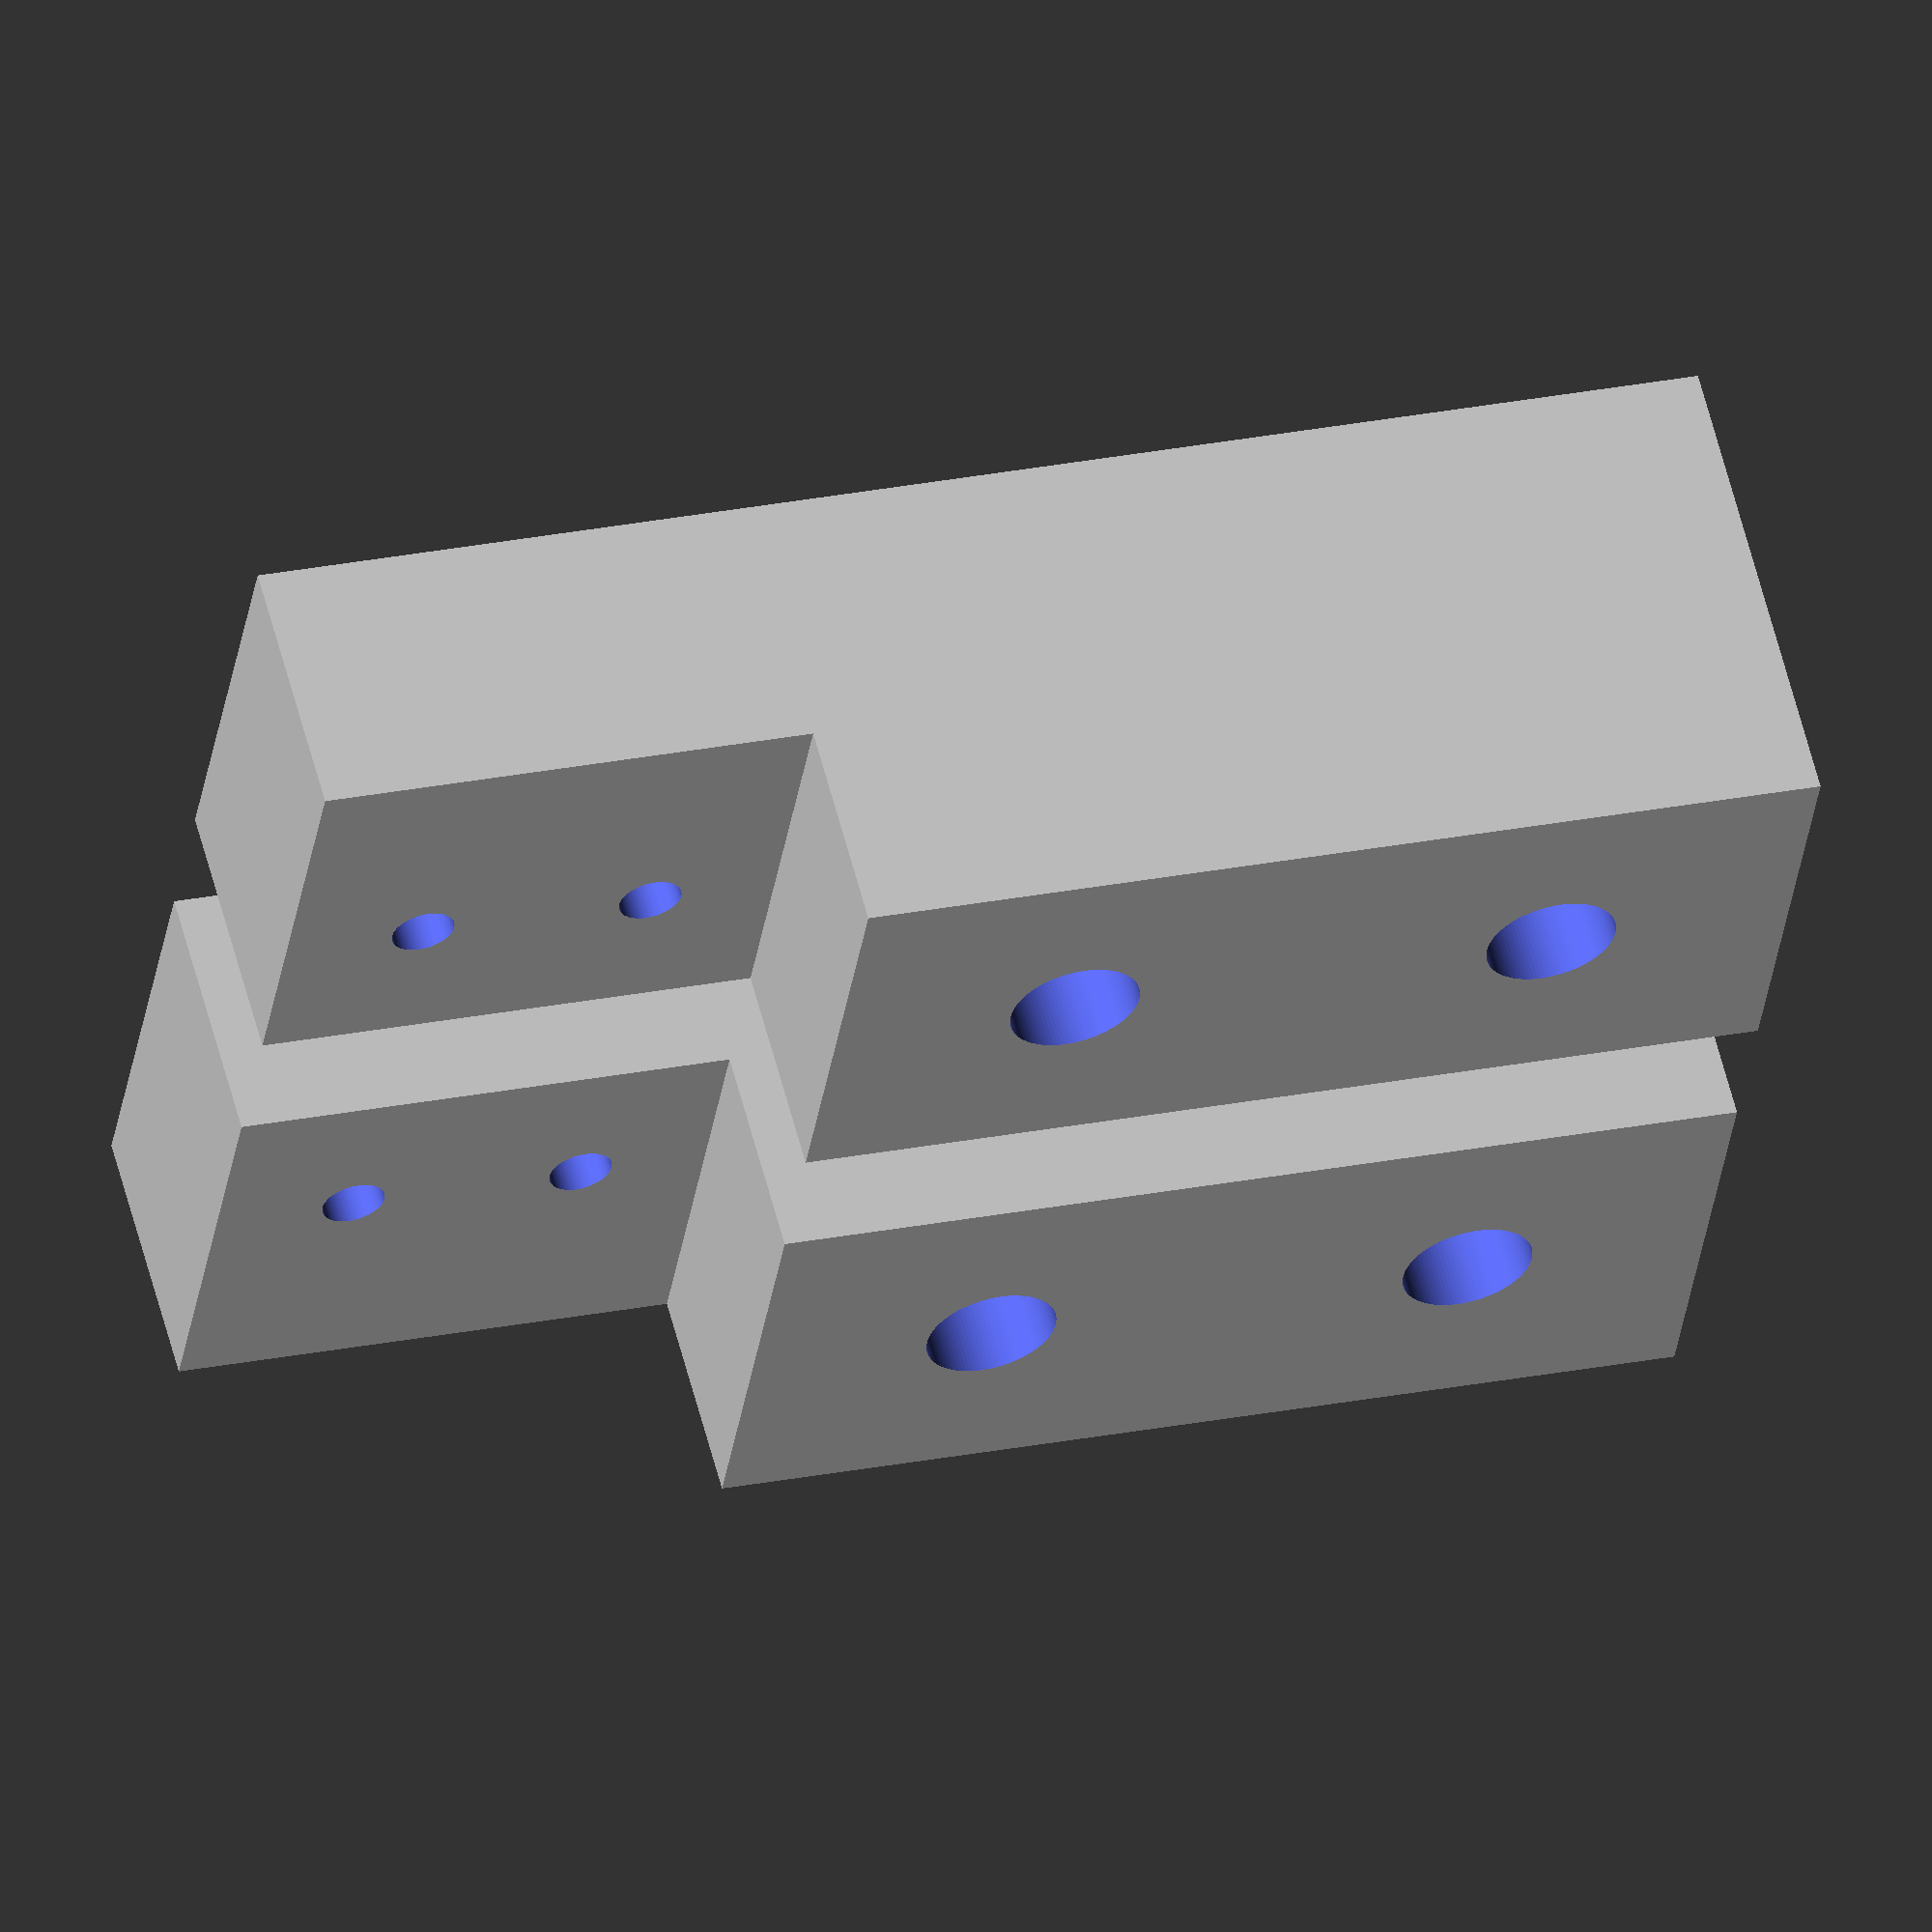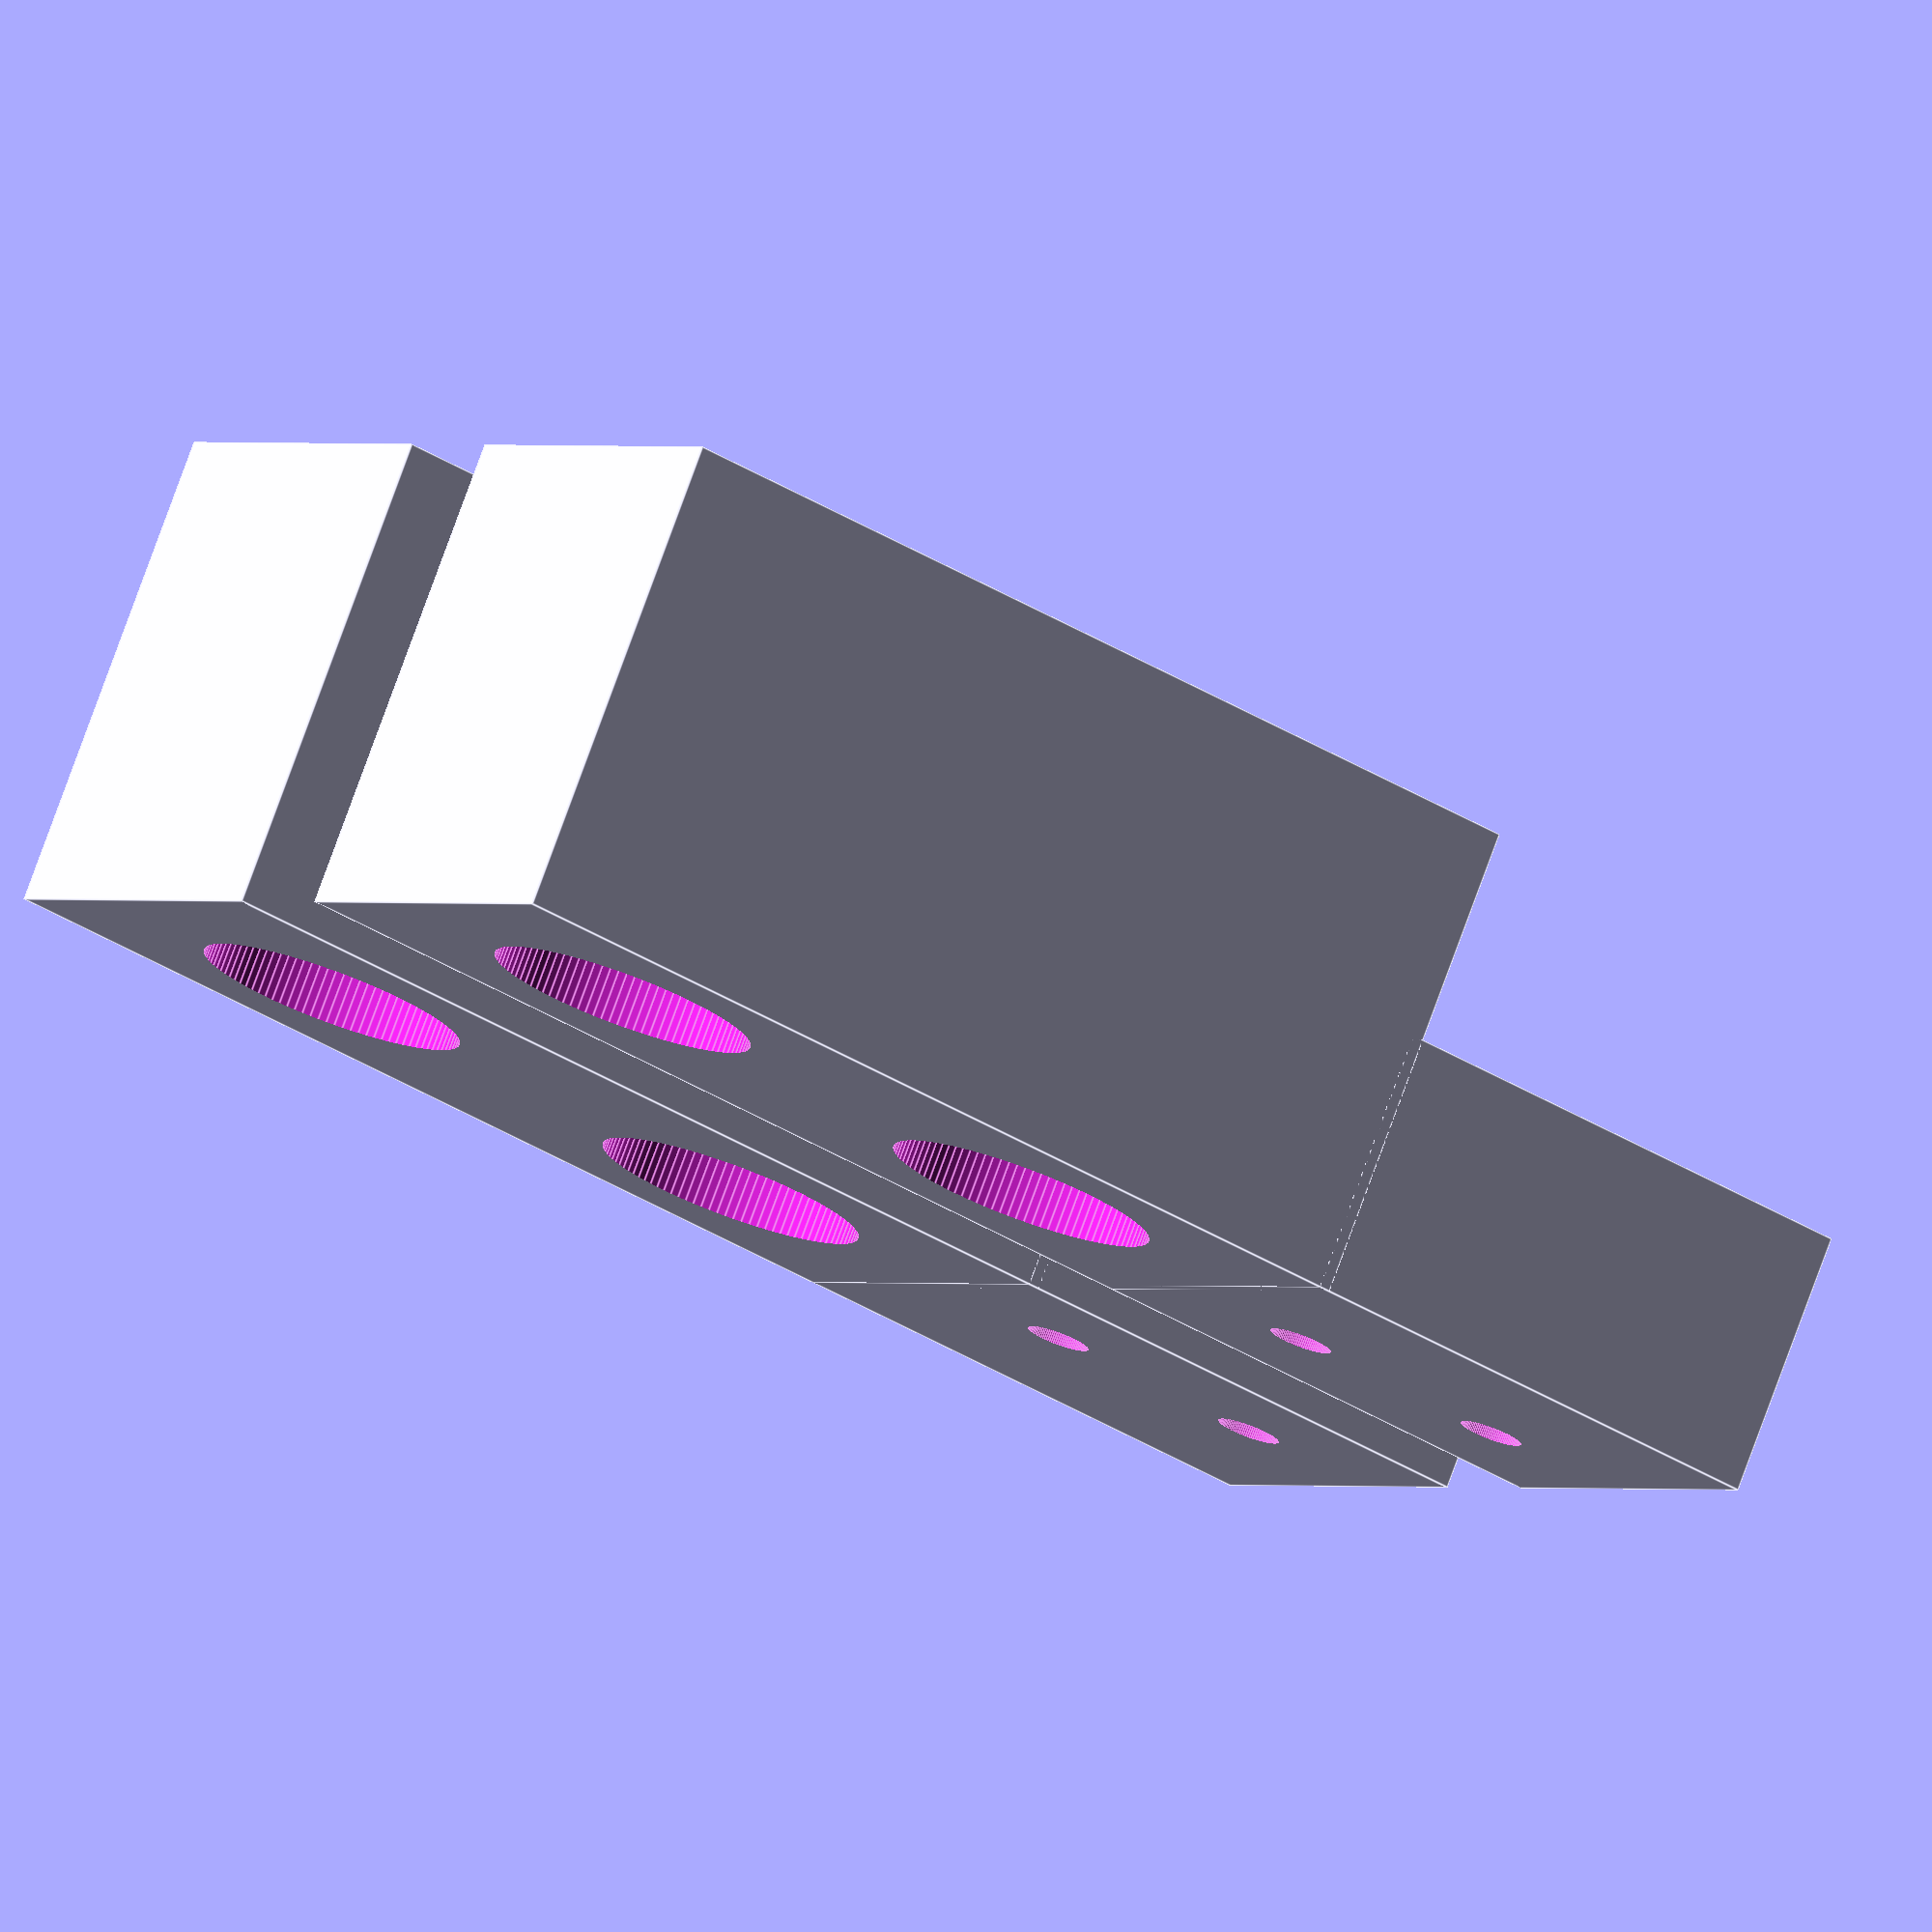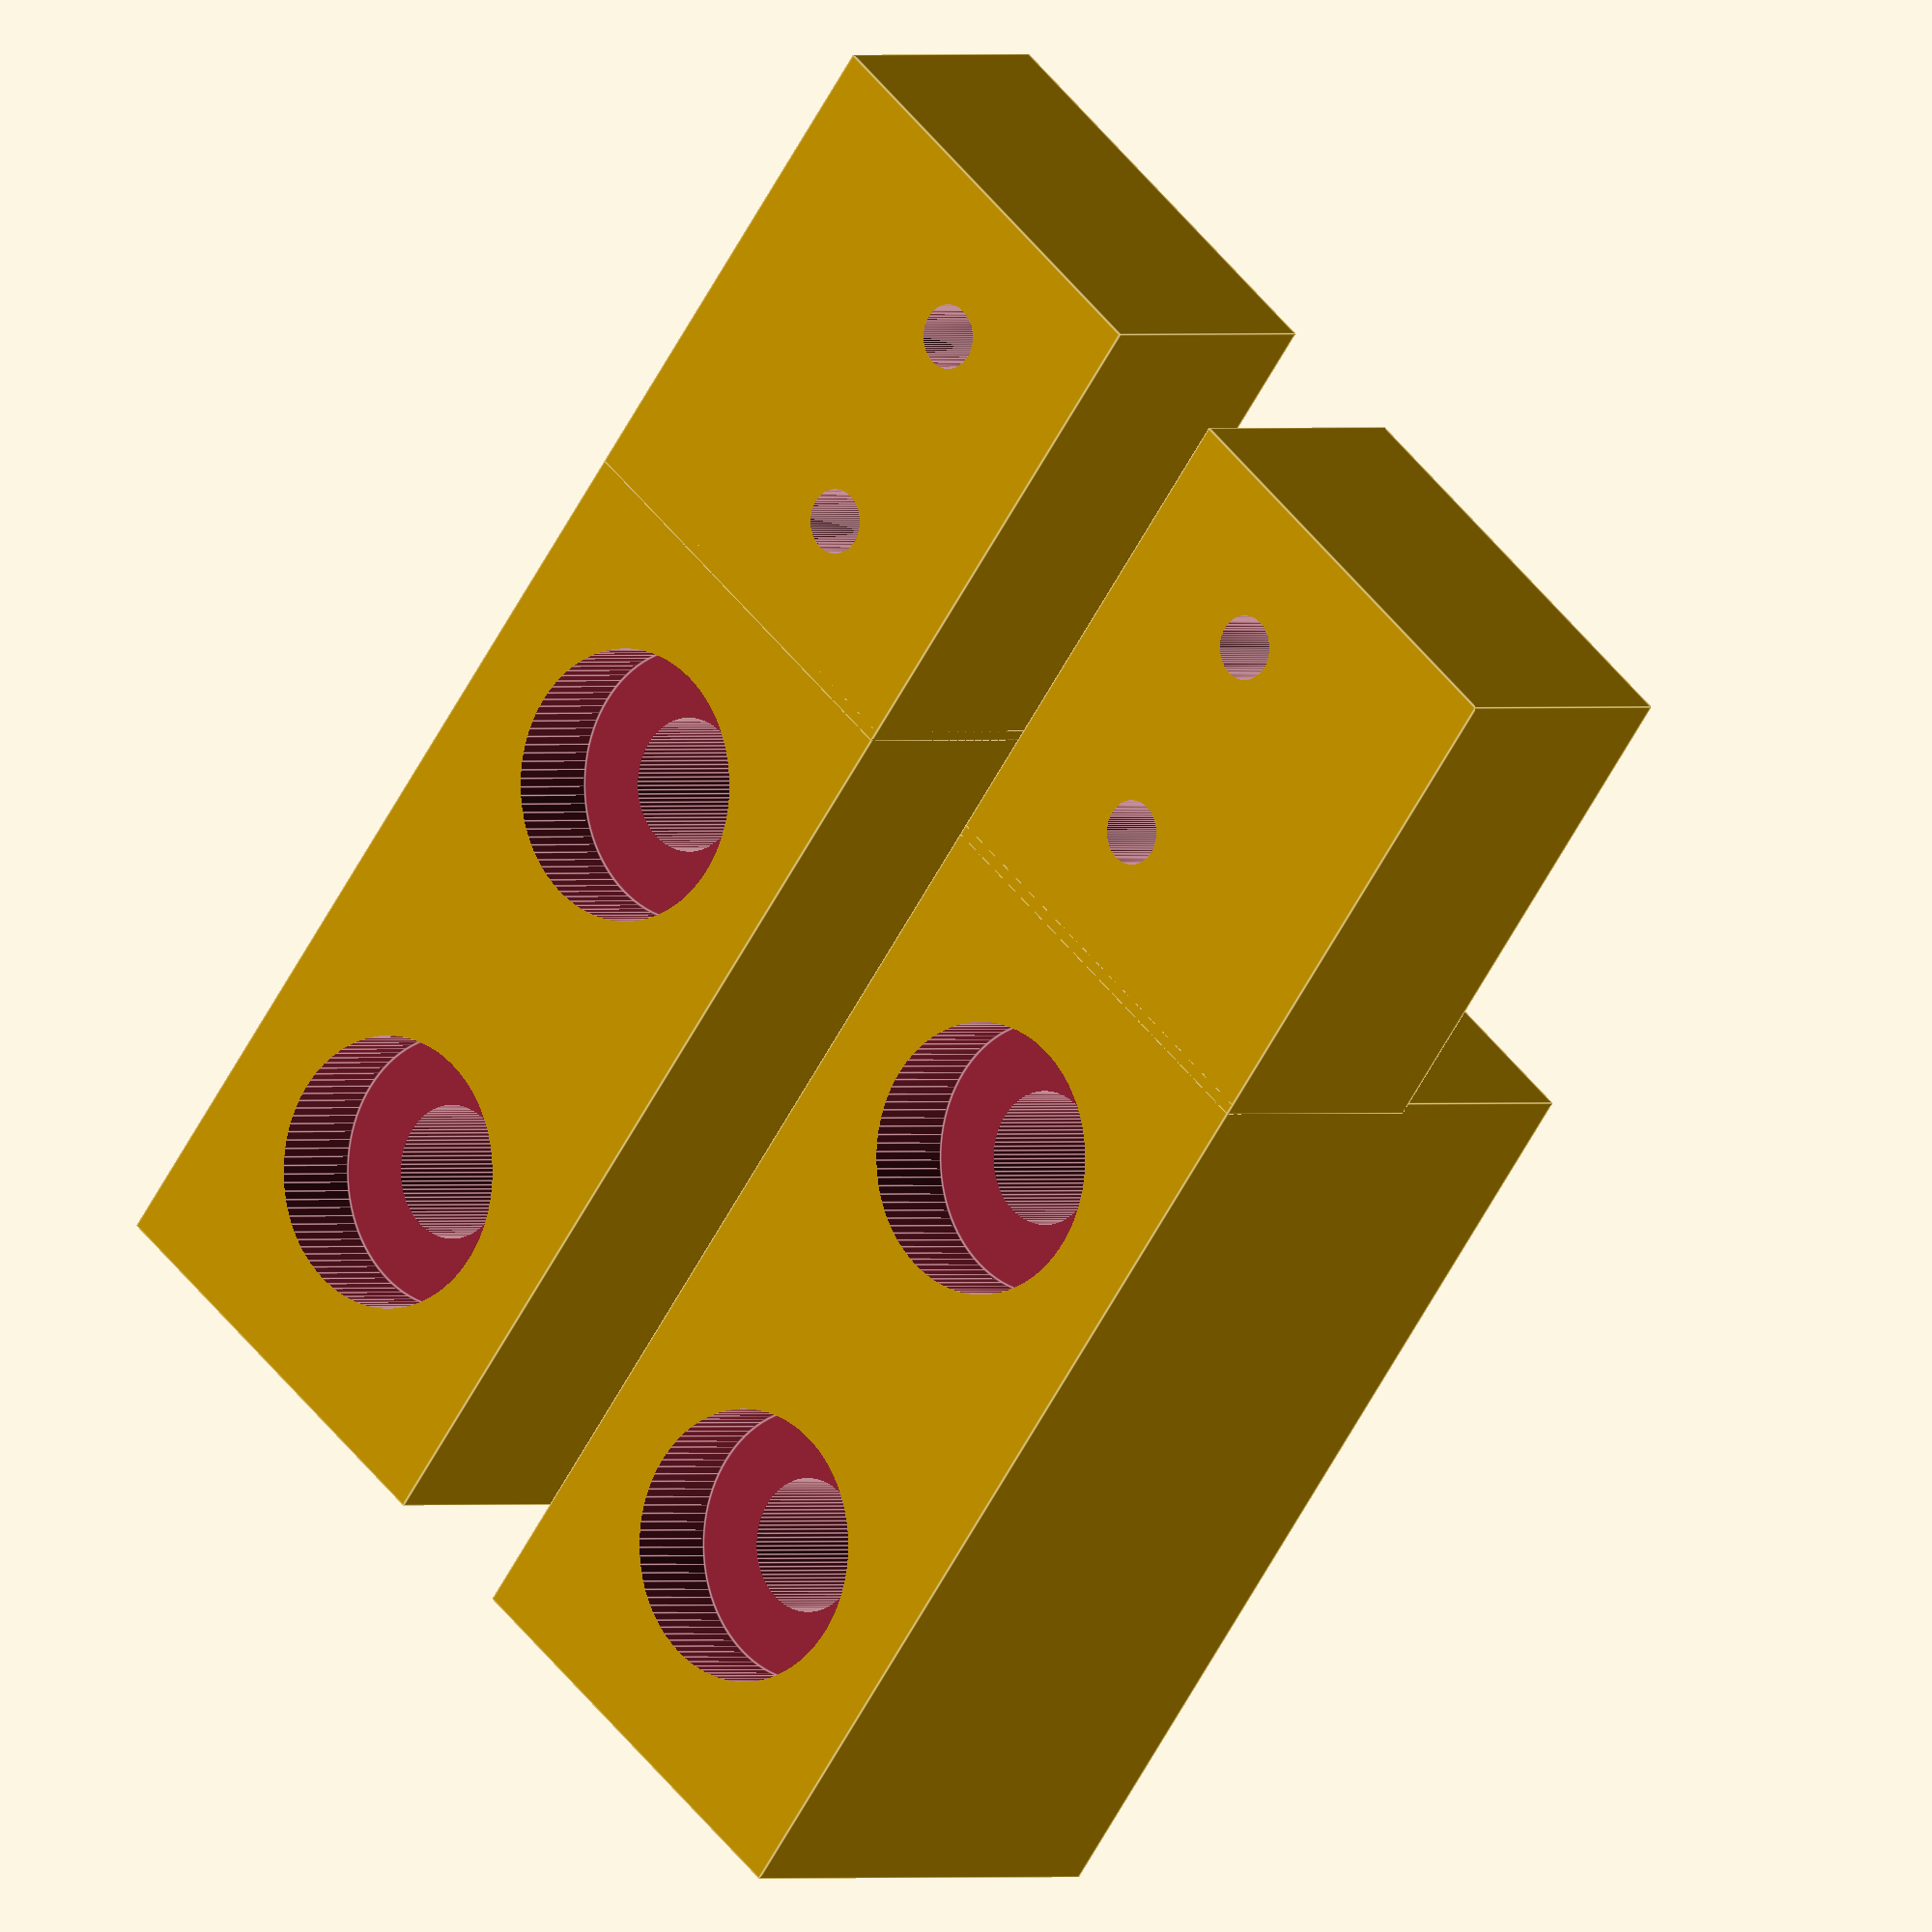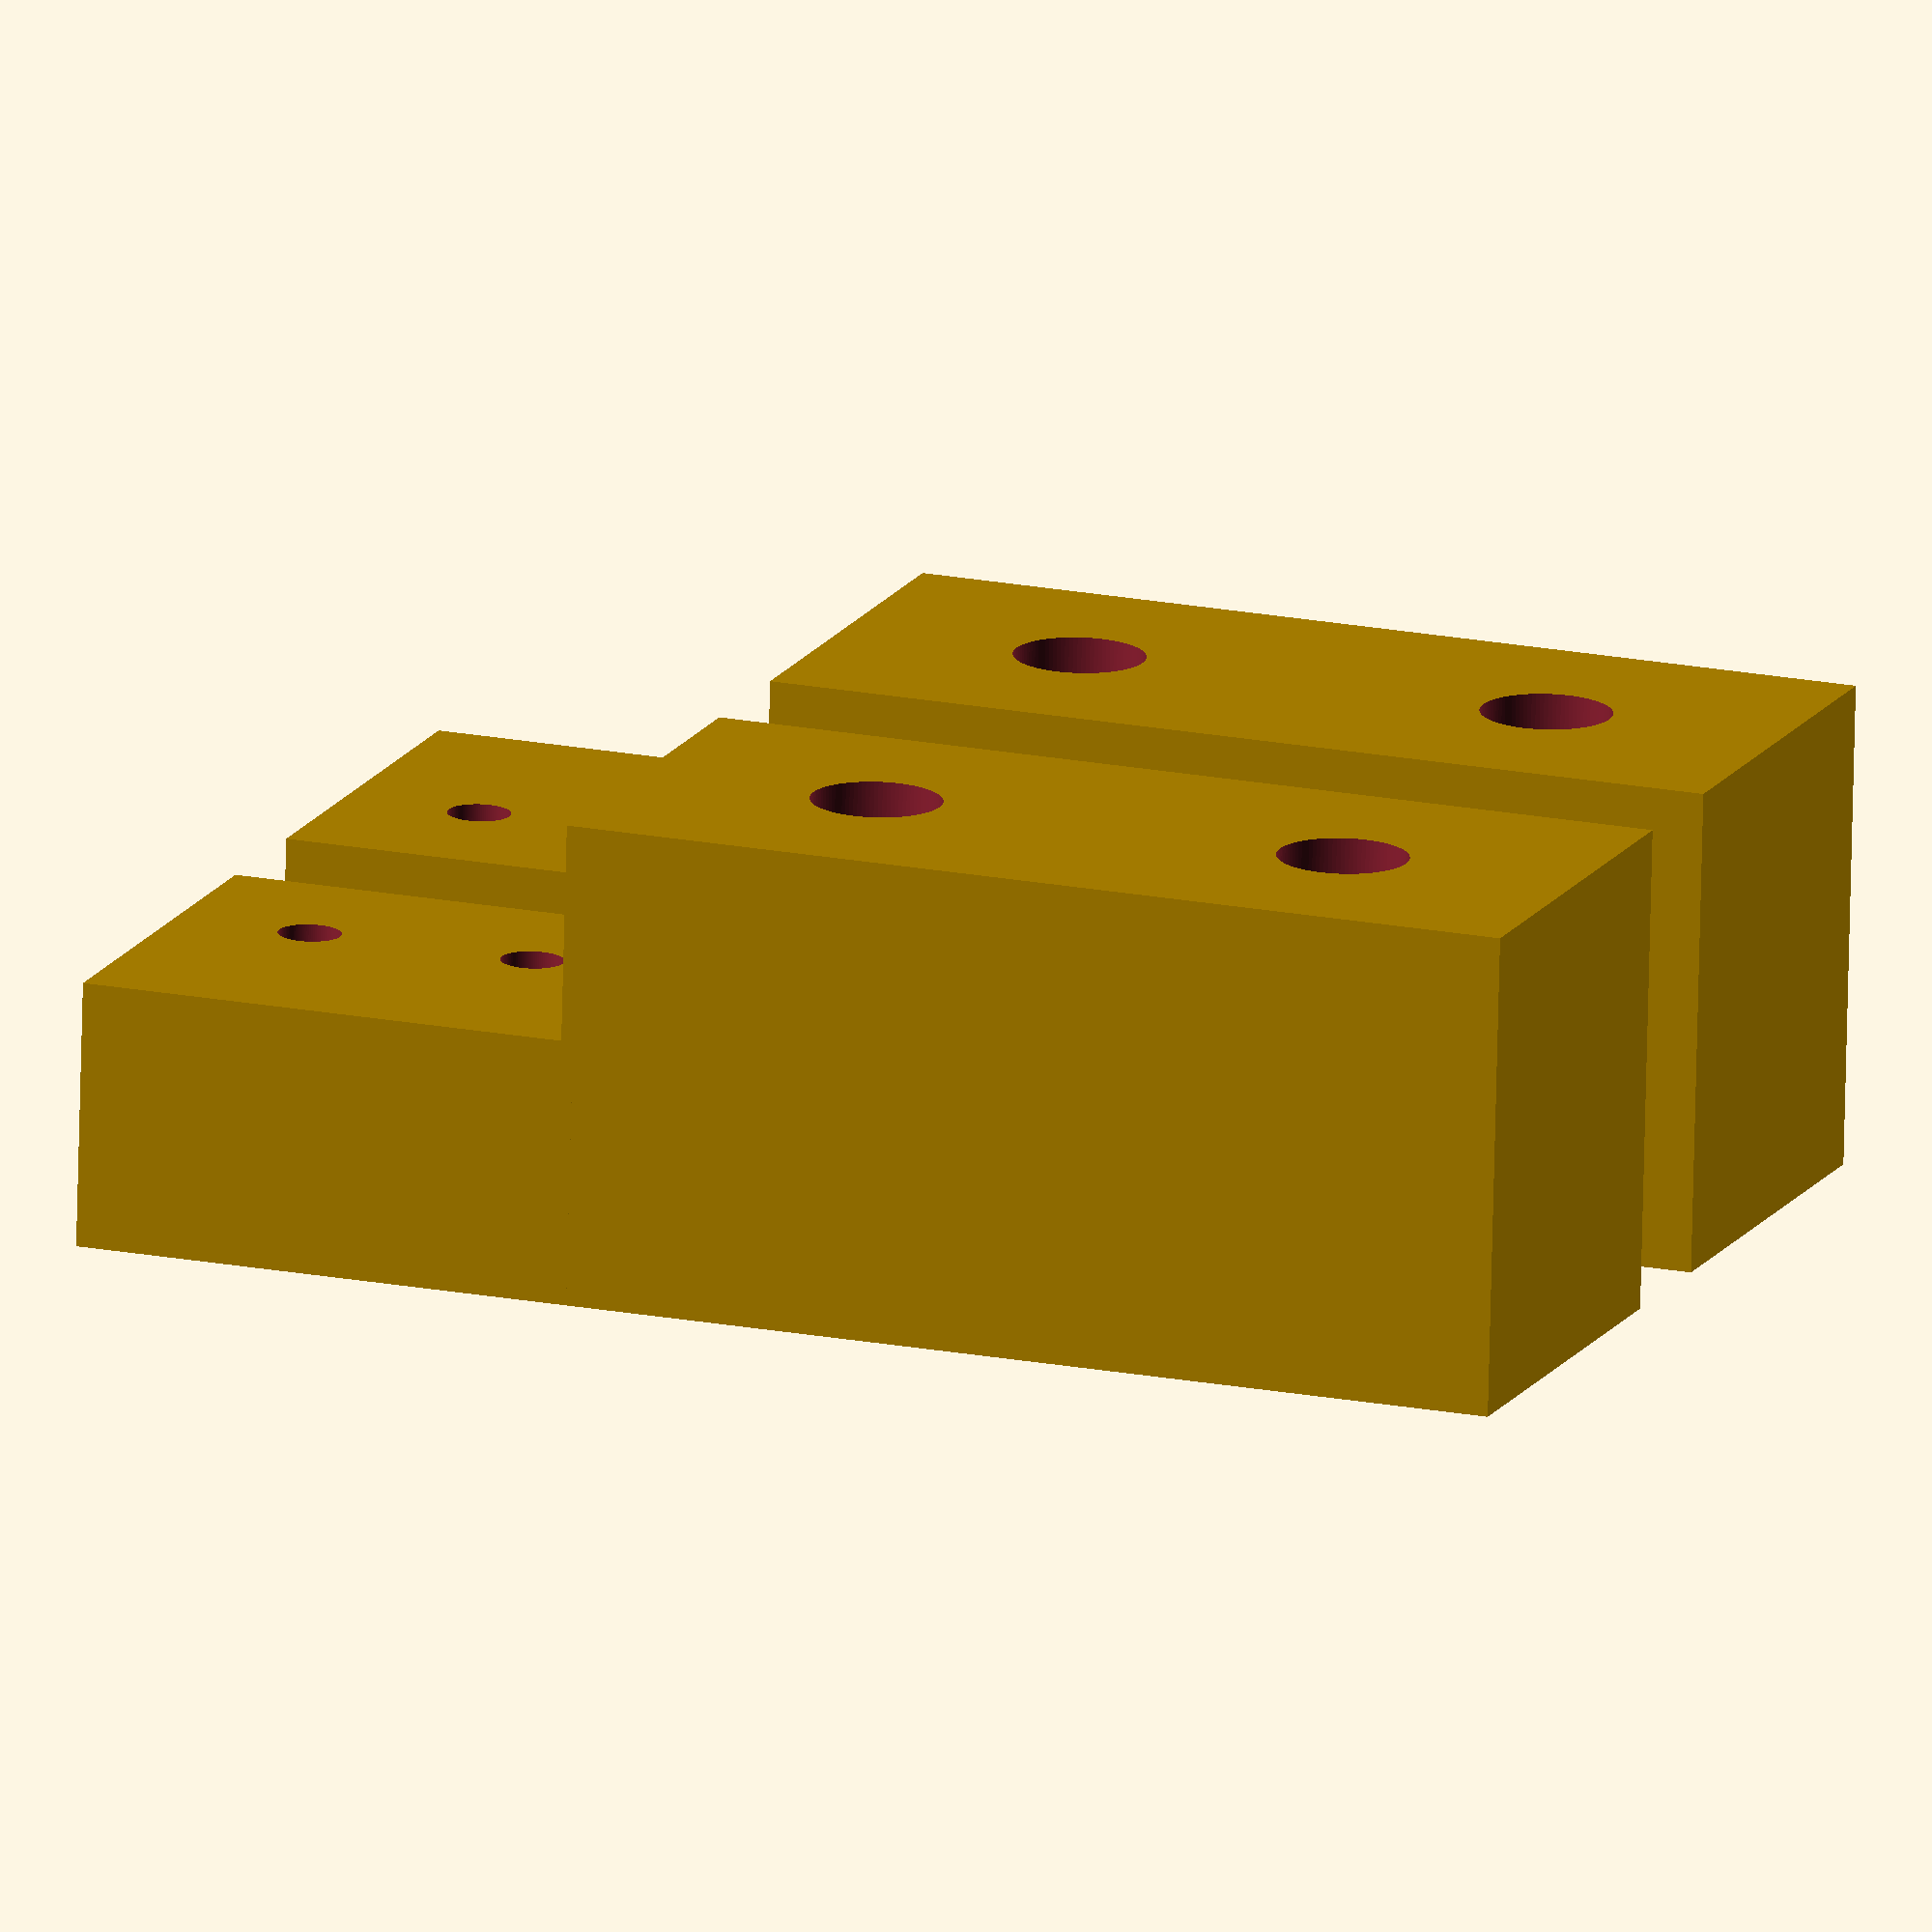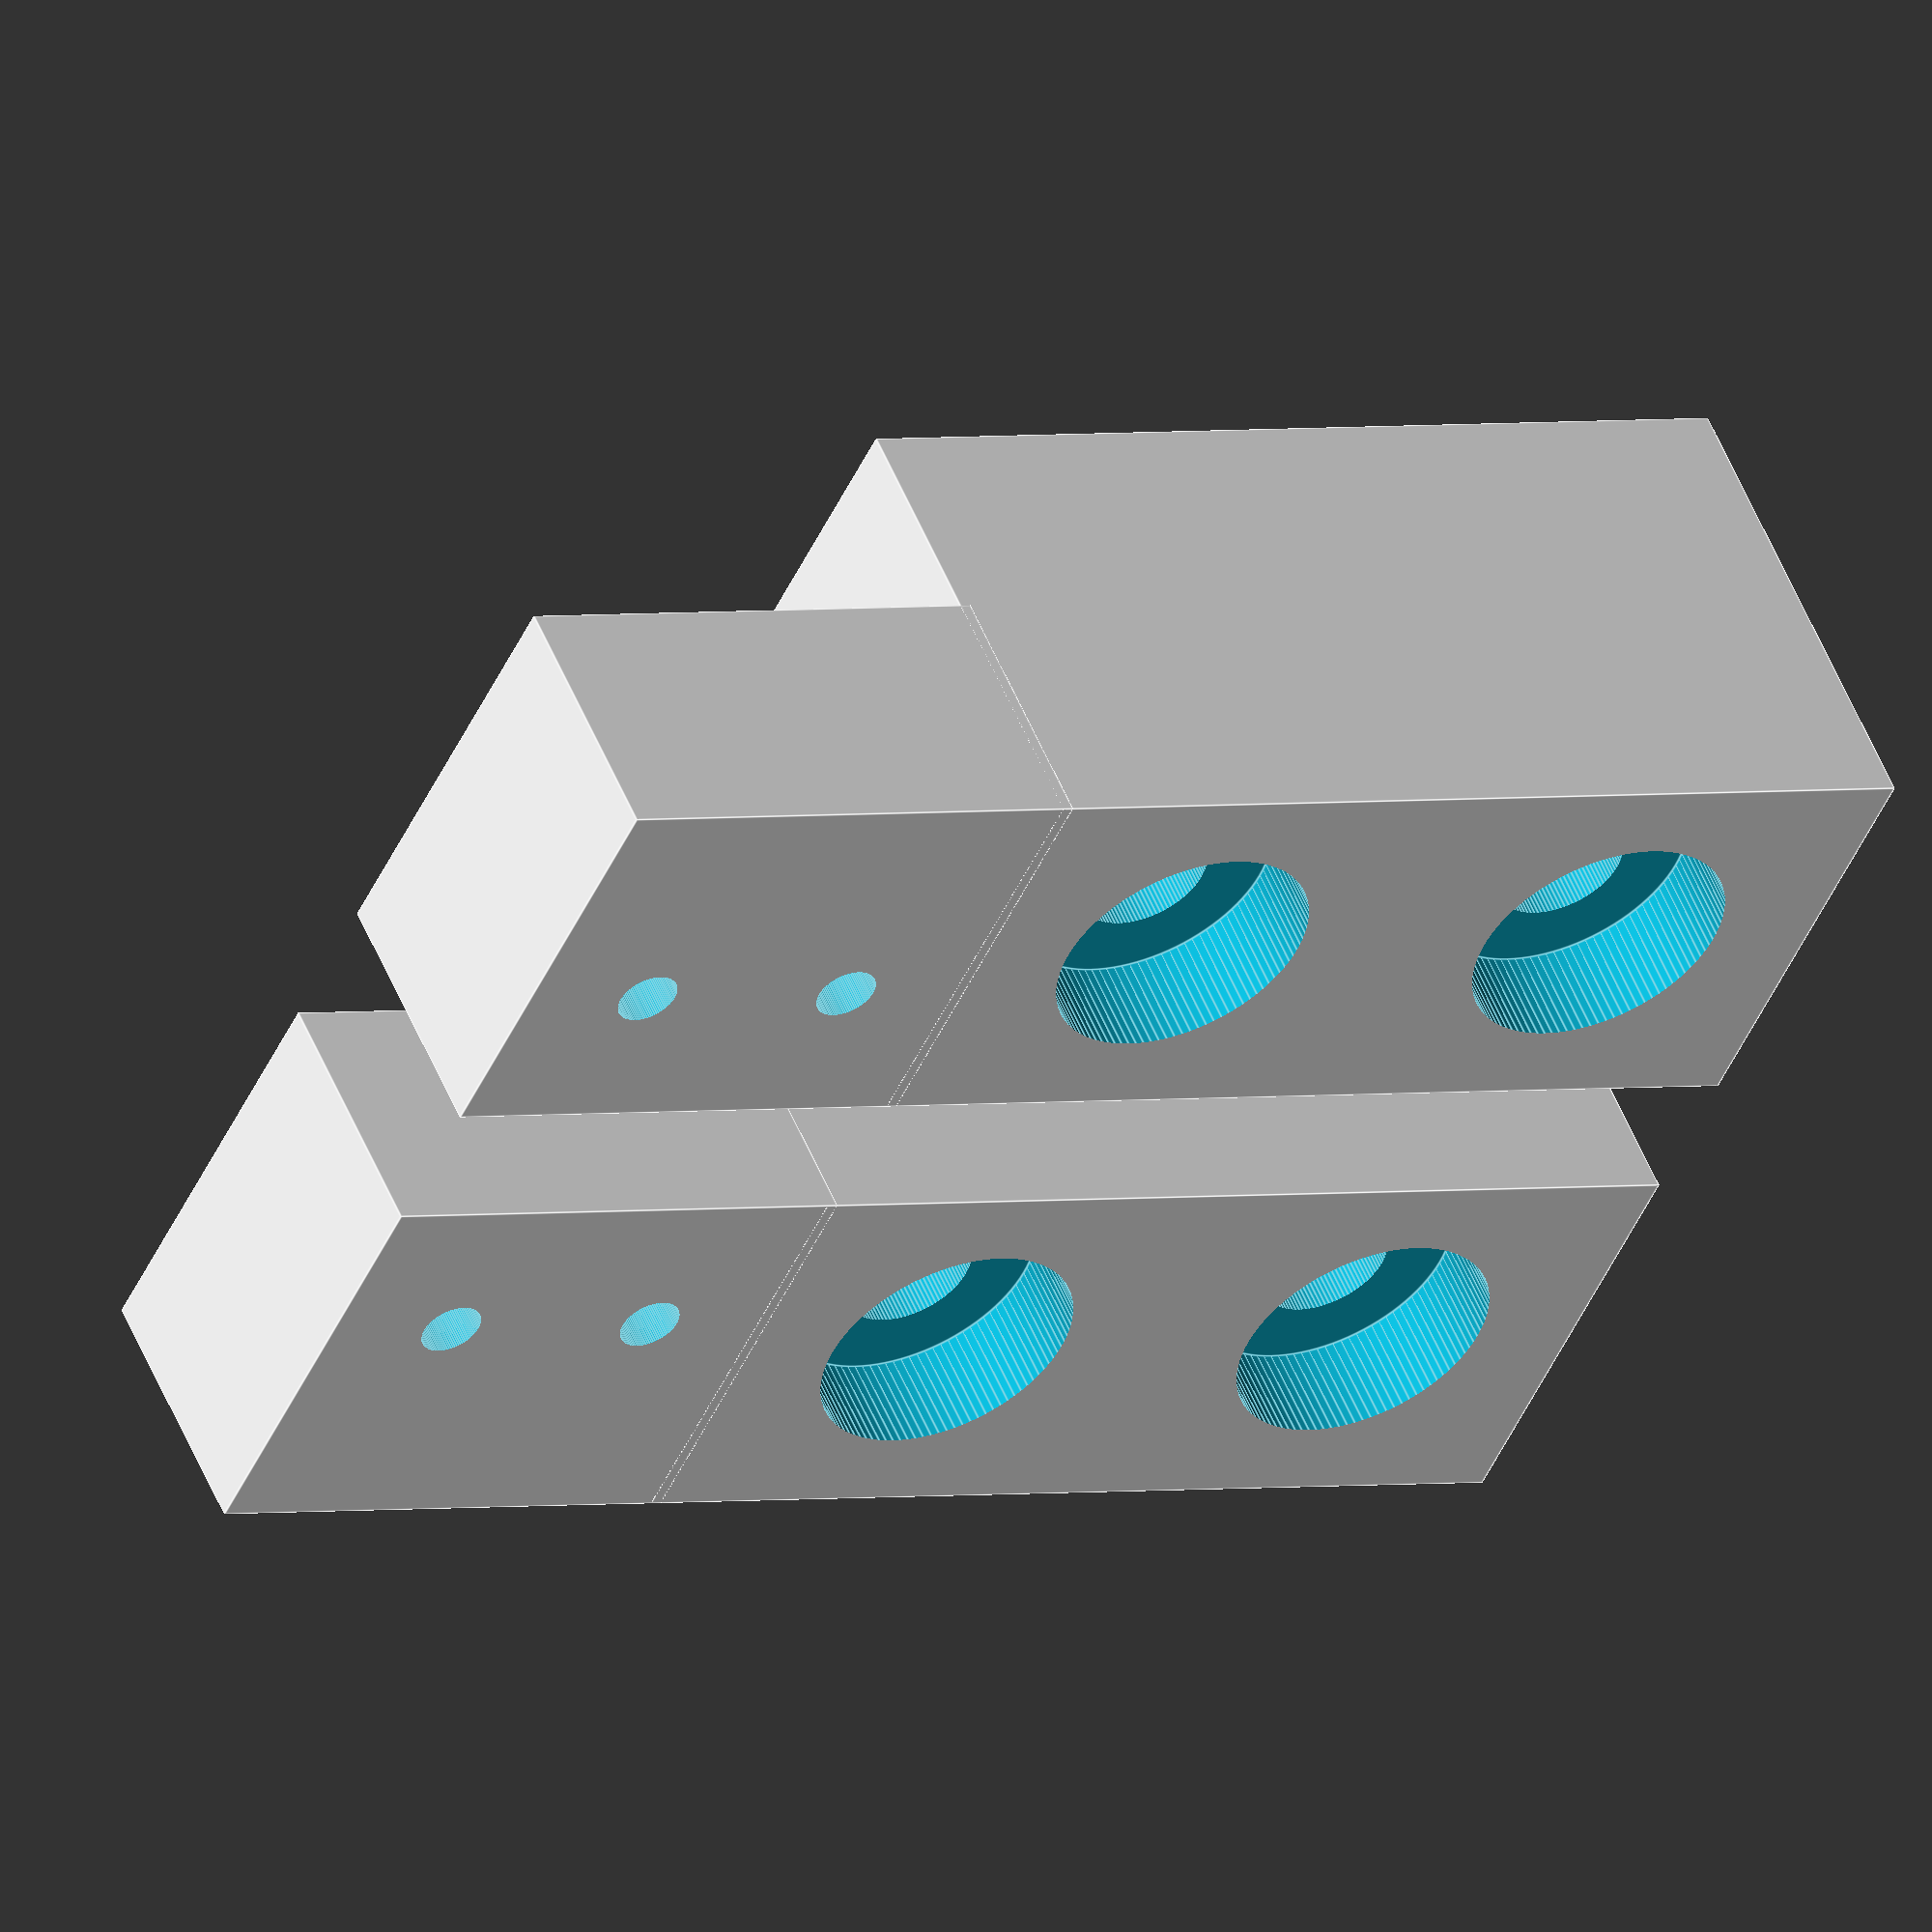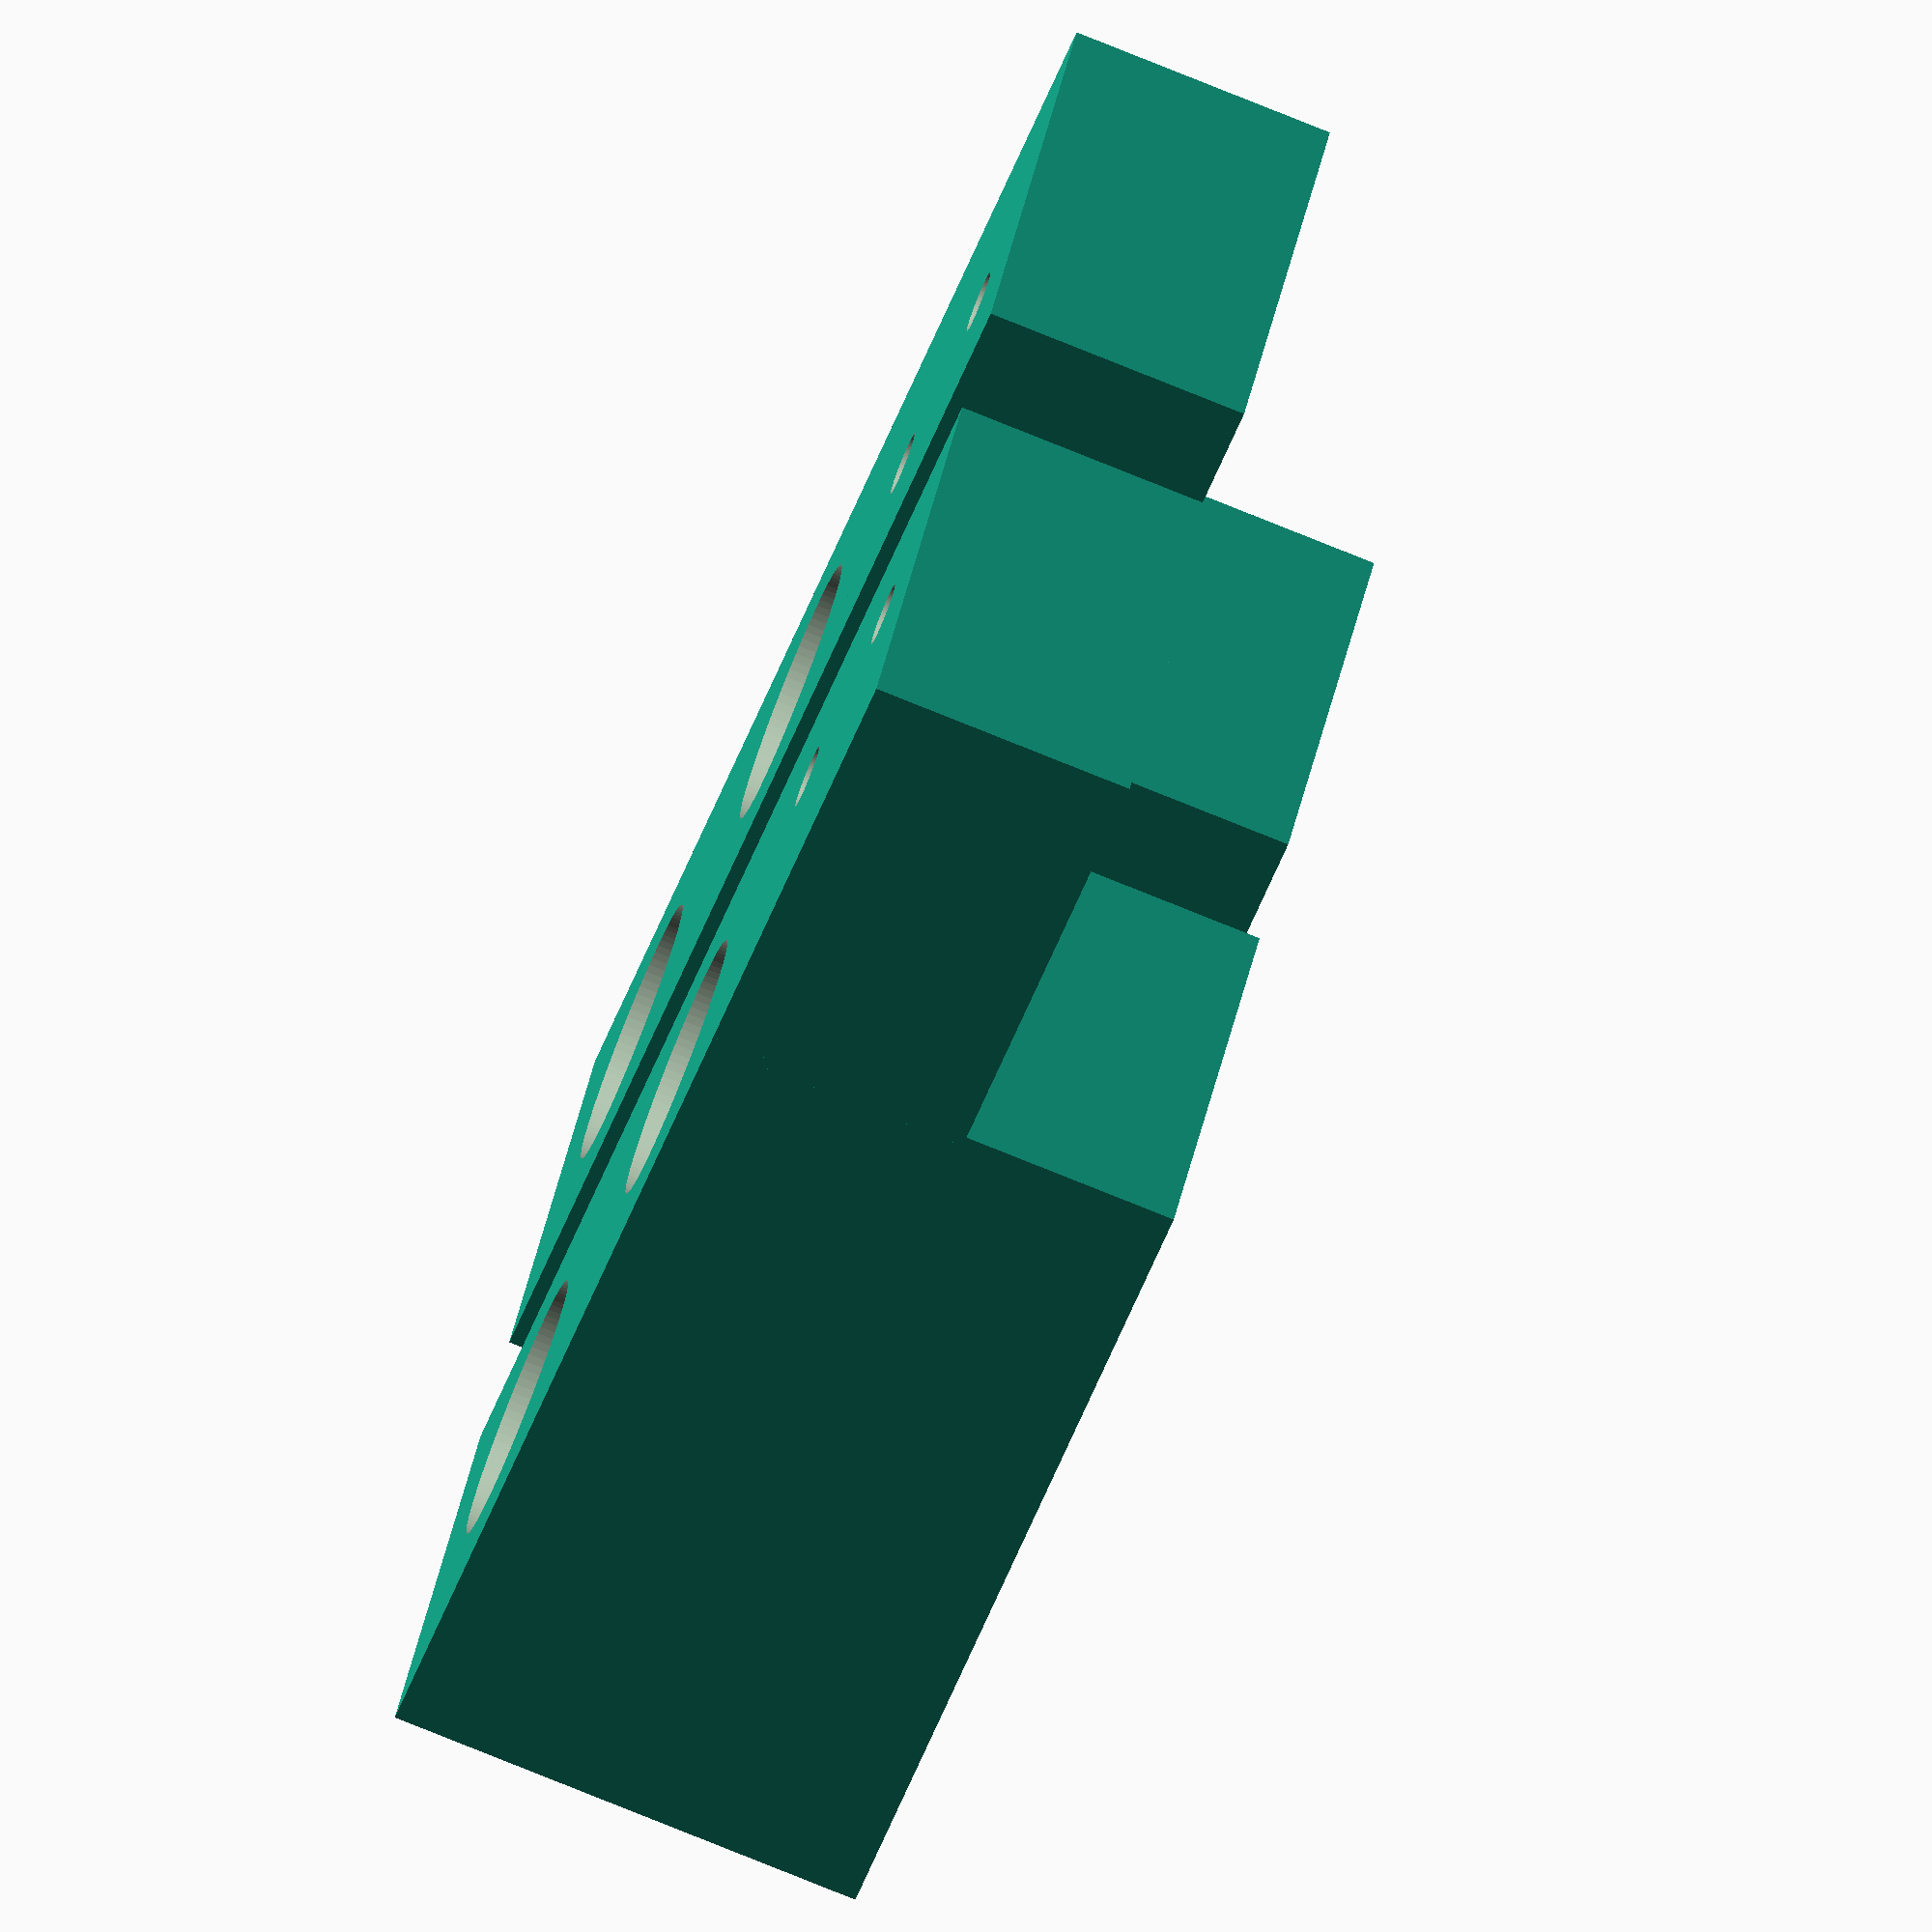
<openscad>
$fn=100;
module endstop(){
difference(){
cube([18,20,40],center=true);
translate([0,0,10])
rotate([90,0,0])
cylinder(r=2.7,h=24,center=true);
translate([0,0,-10])
rotate([90,0,0])
cylinder(r=2.7,h=24,center=true);
translate([0,-16,10])
rotate([90,0,0])
cylinder(r=5.5,h=20,center=true);
translate([0,-16,-10])
rotate([90,0,0])
cylinder(r=5.5,h=20,center=true);
}

translate([0,-(20-11)/2,-30])
rotate([0,90,0])
difference(){
cube([21,5+6,18],center=true);
translate([3.5+1.27,0,1-3])
rotate([90,0,0])
cylinder(r=1.3,h=22,center=true);
translate([-3.5-1.27,0,1-3])
rotate([90,0,0])
cylinder(r=1.3,h=22,center=true);
}
}

translate([12,0,0])
endstop();
translate([-12,0,0])
mirror([1,0,0])
endstop();

</openscad>
<views>
elev=332.1 azim=240.4 roll=253.5 proj=o view=wireframe
elev=40.9 azim=35.1 roll=53.4 proj=o view=edges
elev=242.5 azim=132.8 roll=28.5 proj=o view=edges
elev=340.6 azim=4.2 roll=290.0 proj=o view=solid
elev=357.8 azim=43.6 roll=236.9 proj=o view=edges
elev=226.3 azim=78.3 roll=18.7 proj=o view=wireframe
</views>
